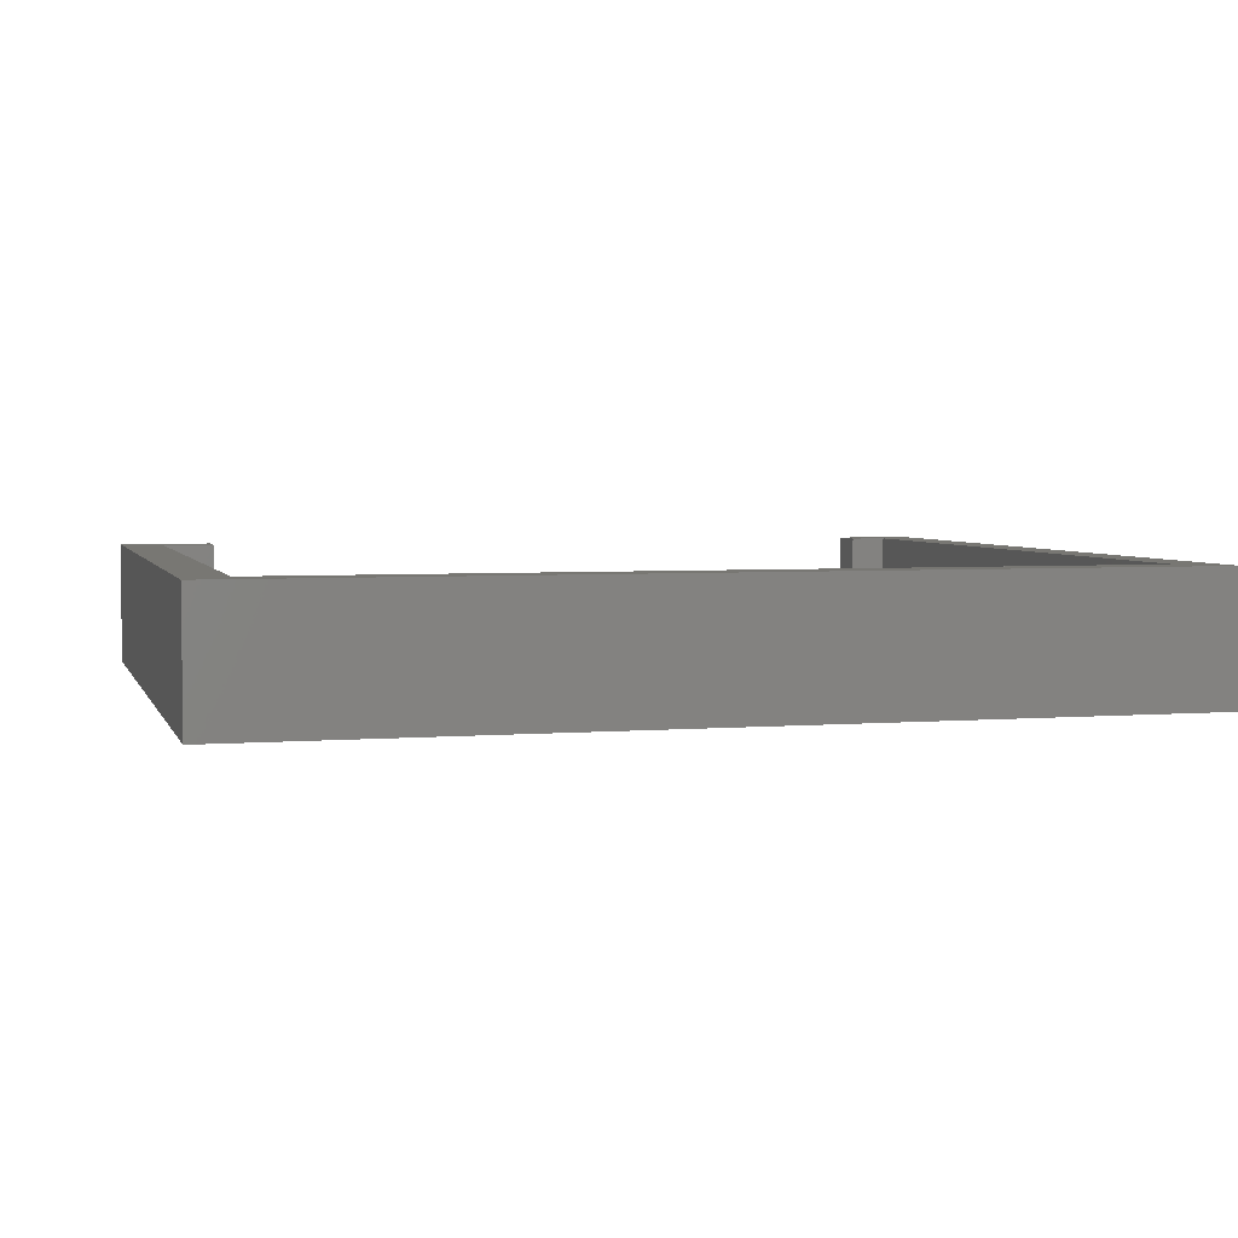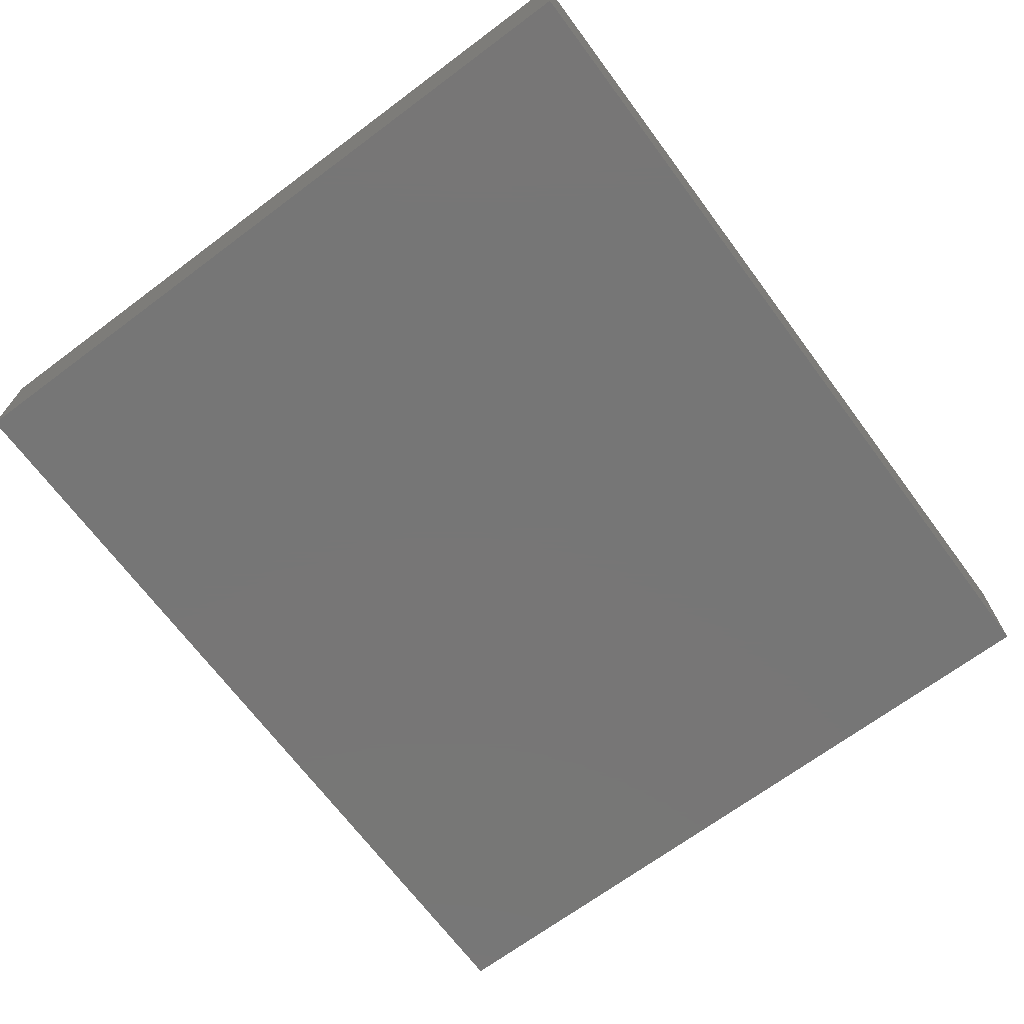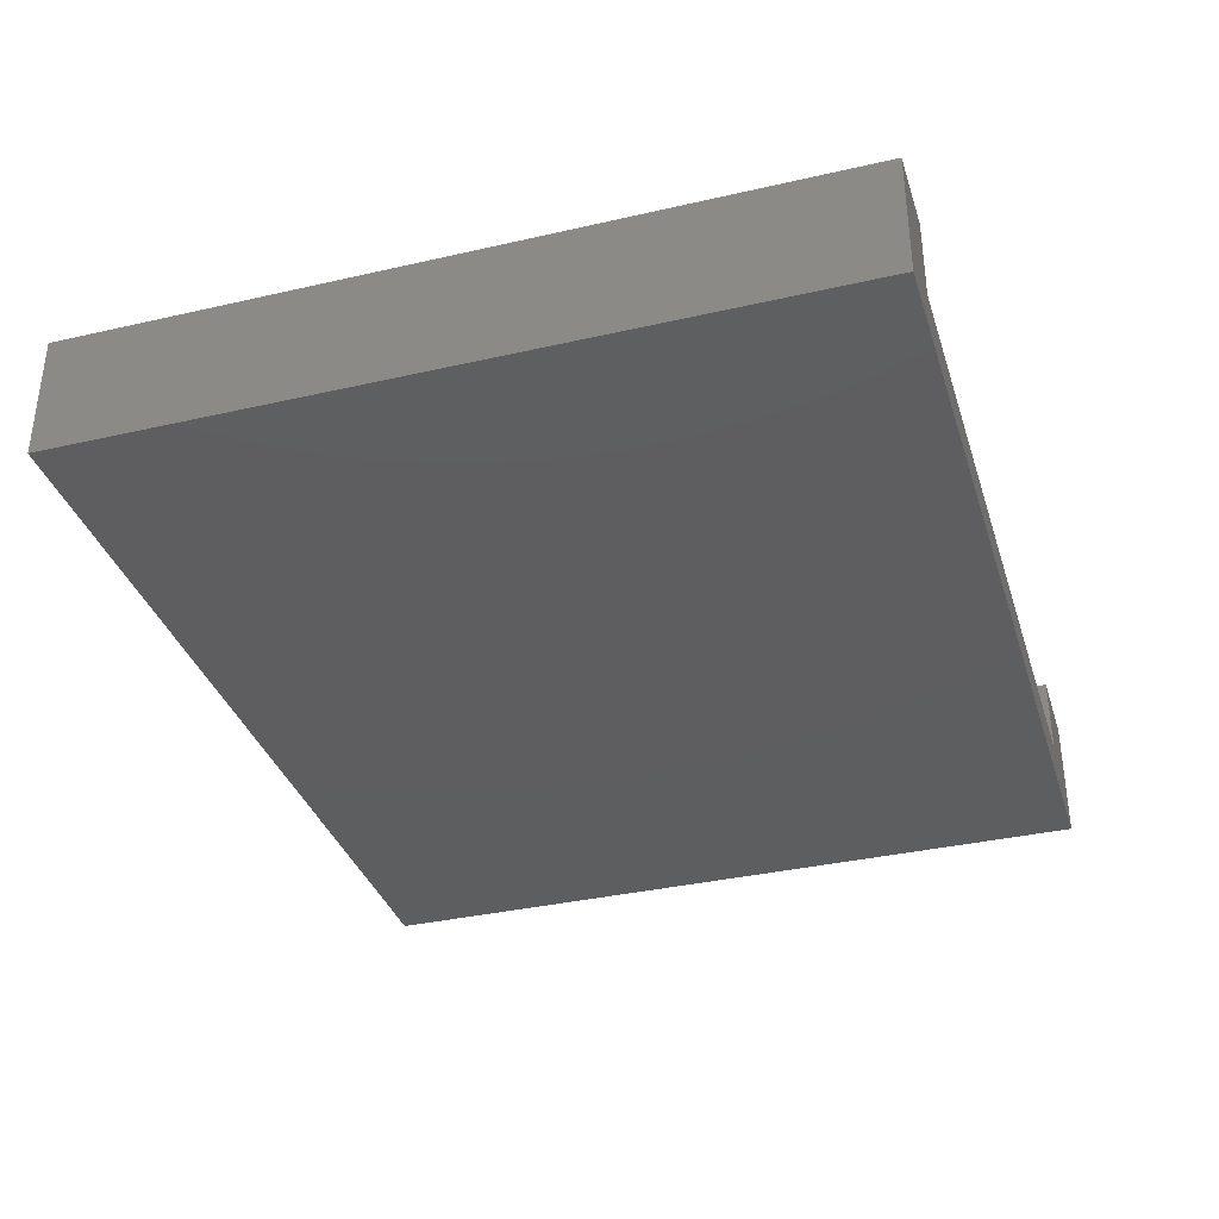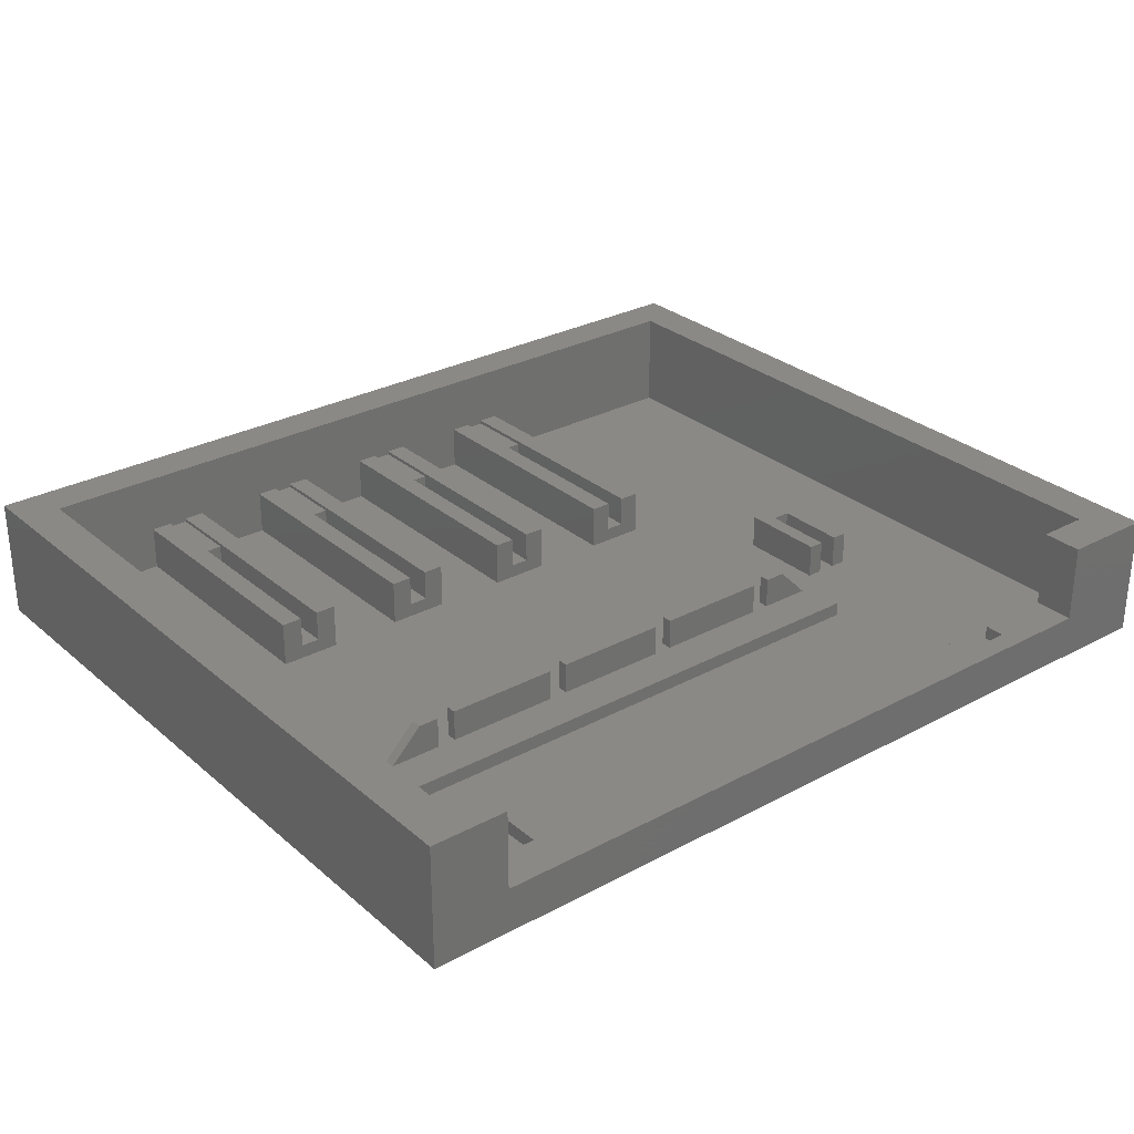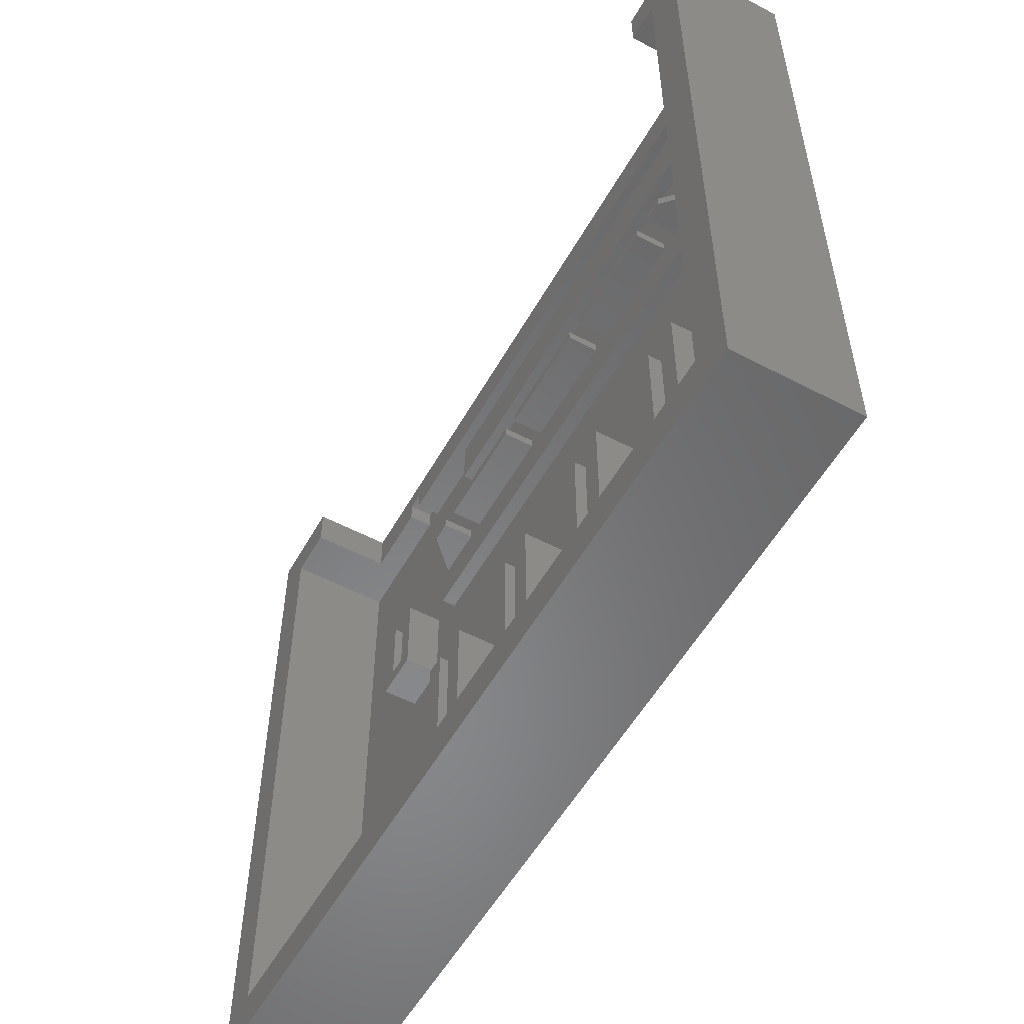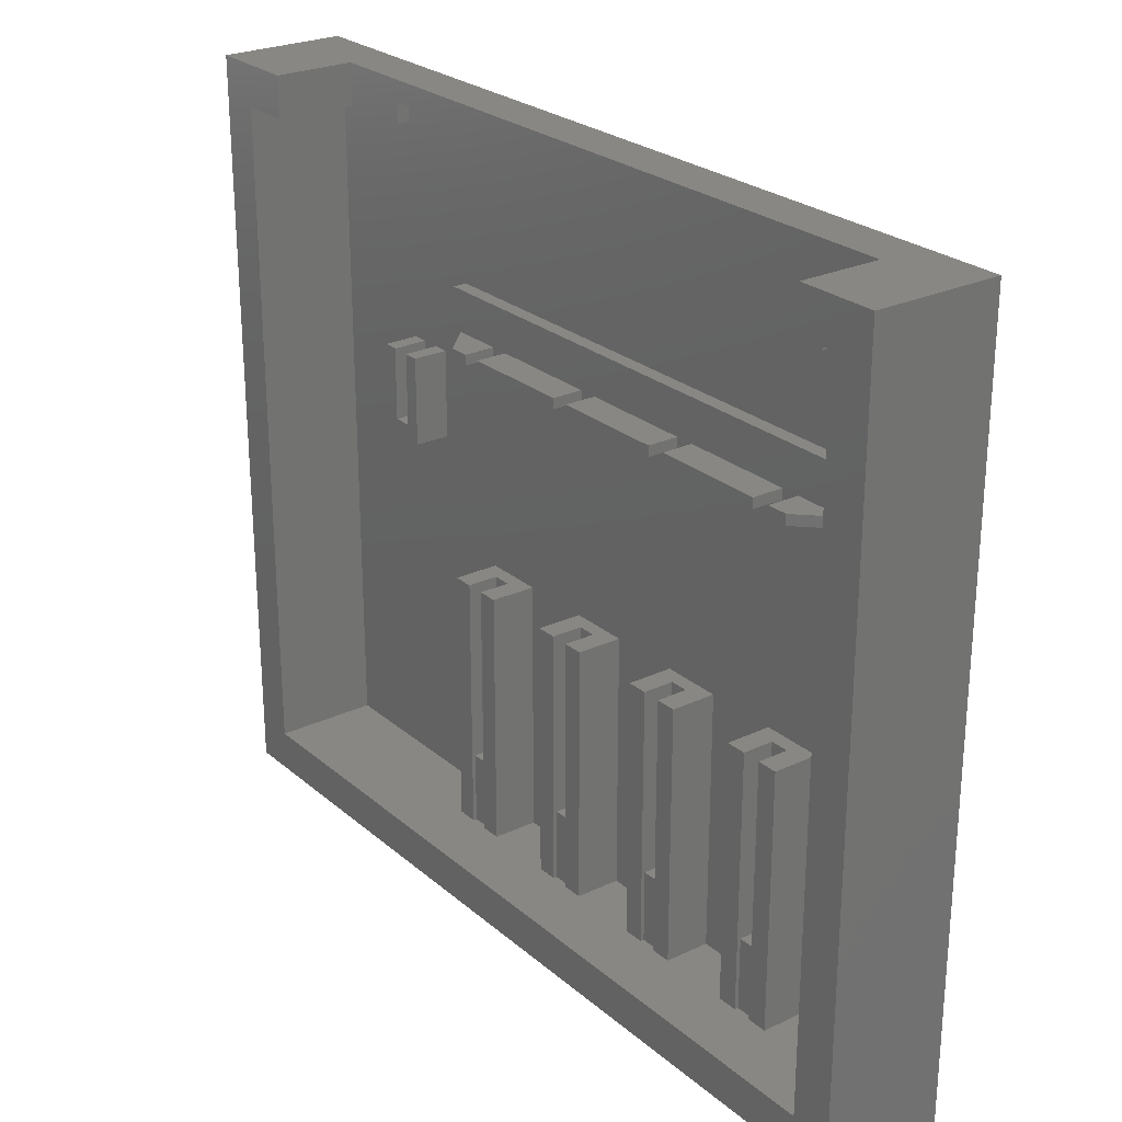
<metadata>
{"format":"stl","ext":"stl","renderer":"f3d","projection":"perspective","resolution":1024,"background":"white","views":[{"elev":3.9,"azim":-15.2,"up":"+Z"},{"elev":-68.9,"azim":-53.3,"up":"+Z"},{"elev":-35.5,"azim":106.9,"up":"+Z"},{"elev":29.0,"azim":141.3,"up":"+Z"},{"elev":-54.6,"azim":61.0,"up":"+Y"},{"elev":25.5,"azim":53.0,"up":"+Y"}]}
</metadata>
<code>
# stl→obj: 184 verts, 364 faces
v 23.3 47.5 4.35
v 20.3 47.5 1.35
v 23.3 46.5 4.35
v 20.3 46.5 1.35
v 38.1 47.5 1.35
v 19.3 51.5 1.35
v 27.1 47.5 1.35
v 25.3 47.5 1.35
v 27.1 46.5 1.35
v 25.3 46.5 1.35
v 19.3 42.5 1.35
v 38.1 46.5 1.35
v 39.9 46.5 1.35
v 39.9 47.5 1.35
v 50.9 47.5 1.35
v 71.5 51.5 1.35
v 52.7 47.5 1.35
v 63.7 47.5 1.35
v 70.5 47.5 1.35
v 65.5 47.5 1.35
v 65.5 46.5 1.35
v 63.7 46.5 1.35
v 71.5 42.5 1.35
v 52.7 46.5 1.35
v 50.9 46.5 1.35
v 70.5 46.5 1.35
v 67.5 46.5 4.35
v 67.5 47.5 4.35
v 5.017 65 2.35
v 5.017 69 2.35
v 5.017 65 10
v 5.017 69 10
v 0 0 0
v 0 65 0
v 0 0 10
v 0 65 10
v 61.7 0 0
v 54.7 -9.502e-16 0
v 61.7 0 4.35
v 54.7 0 4.35
v 77.5 0 10
v 52.7 0 4.35
v 50.9 0 4.35
v 50.9 0 4
v 52.7 0 4
v 48.9 0 4.35
v 41.9 0 4.35
v 39.9 0 4.35
v 48.9 0 0
v 41.9 0 0
v 39.9 0 4
v 38.1 0 4
v 38.1 0 4.35
v 36.1 0 4.35
v 29.1 0 4.35
v 29.1 0 0
v 36.1 0 0
v 27.1 0 4.35
v 25.3 0 4.35
v 23.3 0 4.35
v 27.1 0 4
v 25.3 0 4
v 23.3 0 0
v 77.5 0 0
v 67.5 0 4.35
v 65.5 0 4.35
v 63.7 0 4.35
v 63.7 0 4
v 65.5 0 4
v 67.5 0 0
v 77.5 65 0
v 77.5 65 10
v 73.98 69 2.35
v 73.98 65 2.35
v 73.98 69 10
v 73.98 65 10
v -4 69 10
v -4 -4 10
v 81.5 -4 10
v 81.5 69 10
v 12.5 37 0
v 12.5 44 0
v 12.5 37 3.35
v 12.5 44 3.35
v 14.3 37 0
v 14.3 37 3.35
v 14.3 44 0
v 14.3 44 3.35
v 15.8 44 0
v 15.8 44 3.35
v 15.8 35.5 0
v 15.8 35.5 3.35
v 11 35.5 0
v 11 35.5 3.35
v 11 44 0
v 11 44 3.35
v 23.3 65 0
v 23.3 65 1.35
v 14.3 65 0
v 14.3 65 2.35
v 67.5 65 1.35
v 67.5 65 0
v 12.5 65 0
v 12.5 65 2.35
v 14.3 67 0
v 14.3 67 2.35
v 12.5 67 0
v 12.5 67 2.35
v 19.3 51.5 0
v 19.3 42.5 0
v 71.5 51.5 0
v 71.5 42.5 0
v 25.3 47.5 4.35
v 39.9 46.5 4.35
v 50.9 46.5 4.35
v 50.9 47.5 4.35
v 52.7 46.5 4.35
v 63.7 46.5 4.35
v 63.7 47.5 4.35
v 65.5 47.5 4.35
v 65.5 46.5 4.35
v 27.1 46.5 4.35
v 38.1 46.5 4.35
v 38.1 47.5 4.35
v 25.3 46.5 4.35
v 39.9 47.5 4.35
v 67.5 25 0
v 67.5 25 4.35
v 65.5 7 4
v 65.5 25 4.35
v 65.5 25 1.35
v 65.5 7 1.35
v 41.9 25 0
v 41.9 25 4.35
v 39.9 7 4
v 39.9 25 4.35
v 39.9 25 1.35
v 39.9 7 1.35
v 25.3 7 1.35
v 25.3 25 1.35
v 25.3 7 4
v 25.3 25 4.35
v 23.3 25 0
v 23.3 25 4.35
v 50.9 7 1.35
v 50.9 25 1.35
v 50.9 7 4
v 50.9 25 4.35
v 48.9 25 0
v 48.9 25 4.35
v 52.7 47.5 4.35
v 63.7 7 1.35
v 63.7 25 1.35
v 63.7 7 4
v 63.7 25 4.35
v 61.7 25 0
v 61.7 25 4.35
v 38.1 7 1.35
v 38.1 25 1.35
v 38.1 7 4
v 38.1 25 4.35
v 36.1 25 0
v 36.1 25 4.35
v 29.1 25 0
v 29.1 25 4.35
v 27.1 7 4
v 27.1 25 4.35
v 27.1 25 1.35
v 27.1 7 1.35
v 54.7 25 0
v 54.7 25 4.35
v 52.7 7 4
v 52.7 25 4.35
v 52.7 25 1.35
v 52.7 7 1.35
v 27.1 47.5 4.35
v 23.3 60 0
v 67.5 60 0
v 23.3 60 1.35
v 67.5 60 1.35
v -4 69 -2
v -4 -4 -2
v 81.5 -4 -2
v 81.5 69 -2
f 1 2 3
f 3 2 4
f 5 6 7
f 7 6 8
f 7 8 9
f 9 8 10
f 9 10 11
f 11 10 4
f 11 4 2
f 12 13 5
f 5 13 14
f 5 14 6
f 6 14 15
f 6 15 16
f 16 15 17
f 16 17 18
f 13 12 11
f 11 12 9
f 19 16 20
f 20 16 18
f 20 18 21
f 21 18 22
f 21 22 23
f 23 22 24
f 23 24 25
f 25 24 15
f 15 24 17
f 16 19 23
f 23 19 26
f 23 26 21
f 11 23 13
f 13 23 25
f 8 6 2
f 2 6 11
f 27 26 28
f 28 26 19
f 29 30 31
f 31 30 32
f 33 34 35
f 35 34 36
f 37 38 39
f 39 38 40
f 39 40 41
f 41 40 42
f 41 42 43
f 43 42 44
f 44 42 45
f 43 46 41
f 41 46 47
f 41 47 48
f 49 50 46
f 46 50 47
f 51 52 48
f 48 52 53
f 48 53 41
f 41 53 35
f 35 53 54
f 35 54 55
f 55 54 56
f 56 54 57
f 55 58 35
f 35 58 59
f 35 59 60
f 61 62 58
f 58 62 59
f 63 33 60
f 60 33 35
f 64 65 41
f 41 65 66
f 41 66 67
f 67 66 68
f 68 66 69
f 64 70 65
f 67 39 41
f 71 64 72
f 72 64 41
f 73 74 75
f 75 74 76
f 31 32 36
f 36 32 77
f 36 77 78
f 36 78 35
f 35 78 79
f 35 79 41
f 41 79 72
f 72 79 80
f 72 80 75
f 75 76 72
f 81 82 83
f 83 82 84
f 85 81 86
f 86 81 83
f 87 85 88
f 88 85 86
f 89 87 90
f 90 87 88
f 91 89 92
f 92 89 90
f 93 91 94
f 94 91 92
f 95 93 96
f 96 93 94
f 82 95 84
f 84 95 96
f 84 96 83
f 83 96 94
f 83 94 92
f 83 92 86
f 86 92 90
f 86 90 88
f 97 98 99
f 99 98 100
f 100 98 74
f 74 98 101
f 74 101 71
f 71 101 102
f 71 72 74
f 74 72 76
f 36 34 29
f 29 34 103
f 29 103 104
f 29 31 36
f 105 99 106
f 106 99 100
f 107 105 108
f 108 105 106
f 103 107 104
f 104 107 108
f 104 108 29
f 29 108 30
f 30 108 106
f 30 106 73
f 73 106 74
f 74 106 100
f 109 110 6
f 6 110 11
f 111 109 16
f 16 109 6
f 112 111 23
f 23 111 16
f 110 112 11
f 11 112 23
f 2 1 8
f 8 1 113
f 13 25 114
f 114 25 115
f 25 15 115
f 115 15 116
f 24 22 117
f 117 22 118
f 22 18 118
f 118 18 119
f 19 20 28
f 28 20 120
f 20 21 120
f 120 21 121
f 9 12 122
f 122 12 123
f 12 5 123
f 123 5 124
f 10 8 125
f 125 8 113
f 4 10 3
f 3 10 125
f 3 125 1
f 1 125 113
f 14 13 126
f 126 13 114
f 15 14 116
f 116 14 126
f 114 115 126
f 126 115 116
f 70 127 65
f 65 127 128
f 69 66 129
f 129 66 130
f 129 130 131
f 131 132 129
f 66 65 130
f 130 65 128
f 50 133 47
f 47 133 134
f 51 48 135
f 135 48 136
f 135 136 137
f 137 138 135
f 48 47 136
f 136 47 134
f 139 140 141
f 141 140 142
f 141 142 59
f 59 62 141
f 143 63 144
f 144 63 60
f 60 59 144
f 144 59 142
f 145 146 147
f 147 146 148
f 147 148 43
f 43 44 147
f 149 49 150
f 150 49 46
f 46 43 150
f 150 43 148
f 17 24 151
f 151 24 117
f 18 17 119
f 119 17 151
f 119 151 118
f 118 151 117
f 152 153 154
f 154 153 155
f 154 155 67
f 67 68 154
f 156 37 157
f 157 37 39
f 39 67 157
f 157 67 155
f 158 159 160
f 160 159 161
f 160 161 53
f 53 52 160
f 162 57 163
f 163 57 54
f 54 53 163
f 163 53 161
f 56 164 55
f 55 164 165
f 61 58 166
f 166 58 167
f 166 167 168
f 168 169 166
f 58 55 167
f 167 55 165
f 38 170 40
f 40 170 171
f 45 42 172
f 172 42 173
f 172 173 174
f 174 175 172
f 42 40 173
f 173 40 171
f 26 27 21
f 21 27 121
f 121 27 120
f 120 27 28
f 7 9 176
f 176 9 122
f 5 7 124
f 124 7 176
f 122 123 176
f 176 123 124
f 132 152 129
f 129 152 154
f 68 69 154
f 154 69 129
f 169 139 166
f 166 139 141
f 62 61 141
f 141 61 166
f 175 145 172
f 172 145 147
f 44 45 147
f 147 45 172
f 138 158 135
f 135 158 160
f 52 51 160
f 160 51 135
f 177 178 179
f 179 178 180
f 97 177 98
f 98 177 179
f 178 102 180
f 180 102 101
f 101 98 180
f 180 98 179
f 165 164 168
f 168 164 143
f 168 143 140
f 140 143 144
f 140 144 142
f 168 167 165
f 139 169 140
f 140 169 168
f 128 127 131
f 131 127 156
f 131 156 153
f 153 156 157
f 153 157 155
f 131 130 128
f 131 153 132
f 132 153 152
f 134 133 137
f 137 133 162
f 137 162 159
f 159 162 163
f 159 163 161
f 137 136 134
f 137 159 138
f 138 159 158
f 171 170 174
f 174 170 149
f 174 149 146
f 146 149 150
f 146 150 148
f 174 173 171
f 174 146 175
f 175 146 145
f 181 182 77
f 77 182 78
f 182 183 78
f 78 183 79
f 183 184 79
f 79 184 80
f 75 80 73
f 73 80 184
f 73 184 30
f 30 184 181
f 30 181 77
f 77 32 30
f 38 37 170
f 170 37 156
f 170 156 112
f 112 156 127
f 112 127 64
f 64 127 70
f 64 71 112
f 112 71 111
f 111 71 178
f 111 178 177
f 71 102 178
f 97 99 177
f 177 99 109
f 177 109 111
f 105 107 99
f 99 107 103
f 99 103 109
f 109 103 95
f 109 95 82
f 103 34 95
f 95 34 93
f 93 34 33
f 93 33 143
f 143 33 63
f 93 143 91
f 91 143 164
f 91 164 110
f 110 164 162
f 110 162 133
f 56 57 164
f 164 57 162
f 50 49 133
f 133 49 149
f 133 149 110
f 110 149 112
f 112 149 170
f 81 85 82
f 82 85 87
f 82 87 109
f 109 87 89
f 109 89 110
f 110 89 91
f 181 184 182
f 182 184 183

</code>
